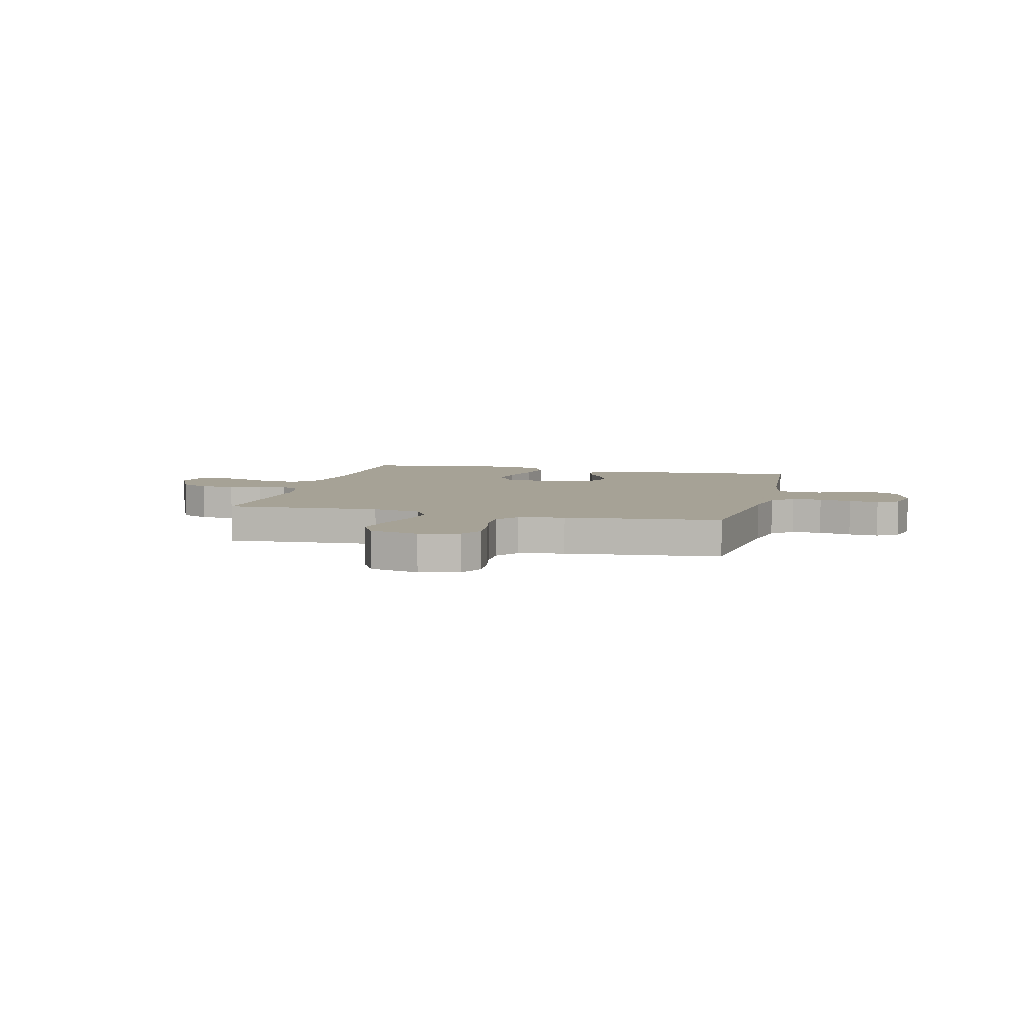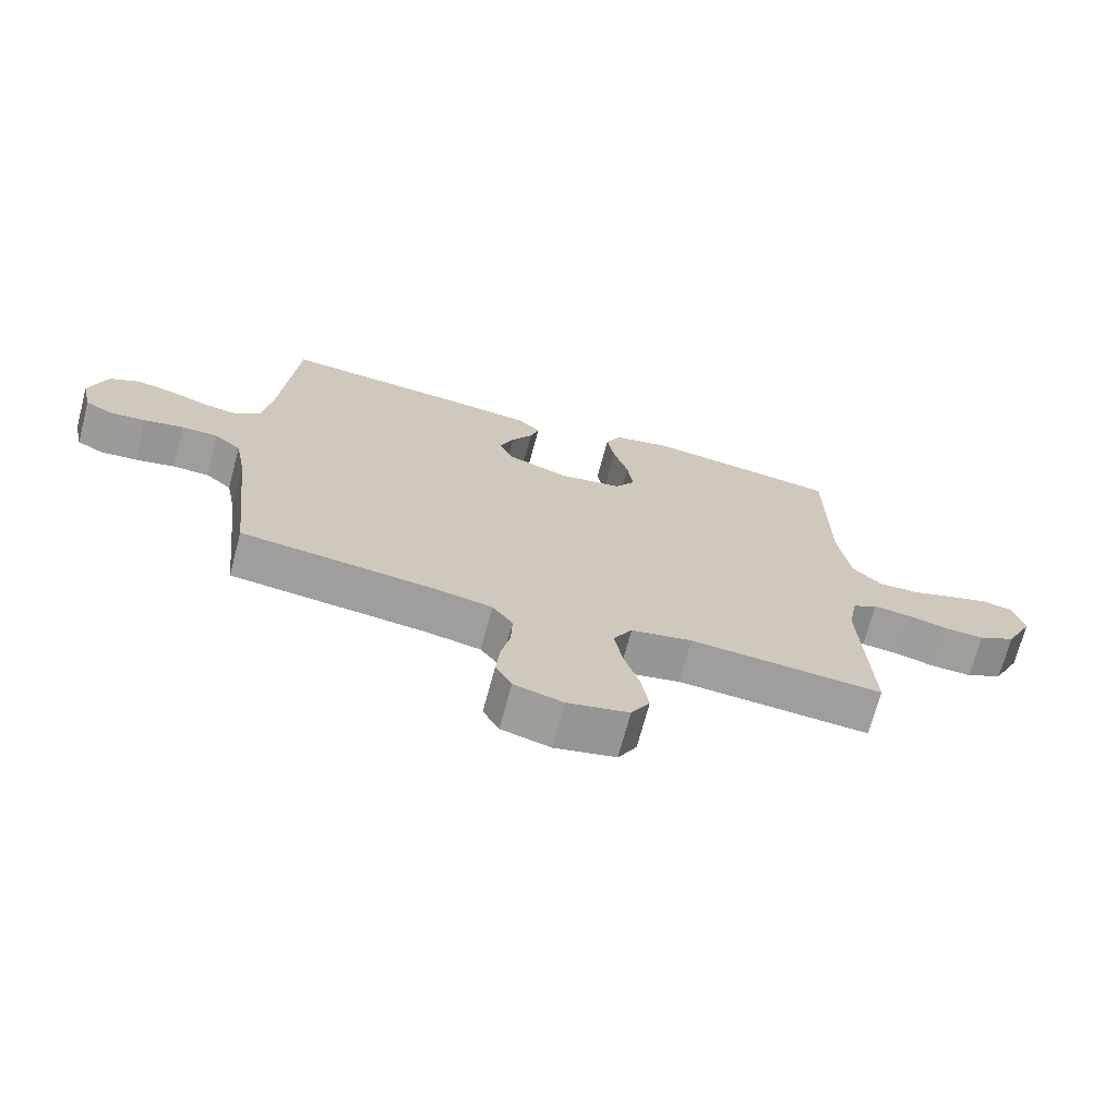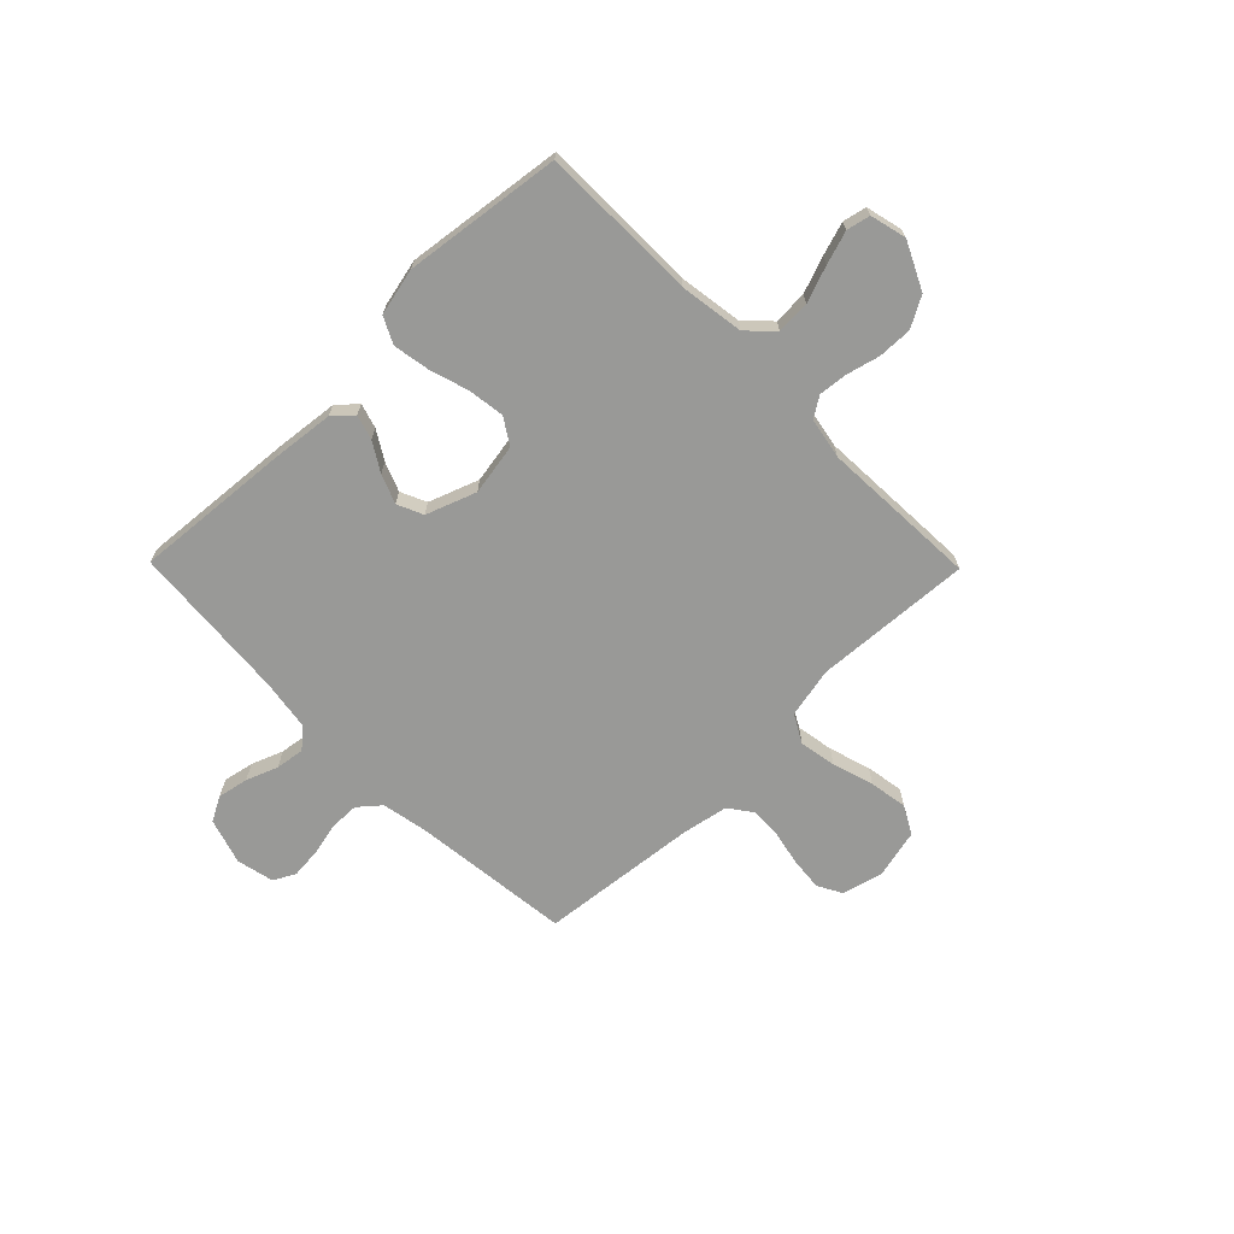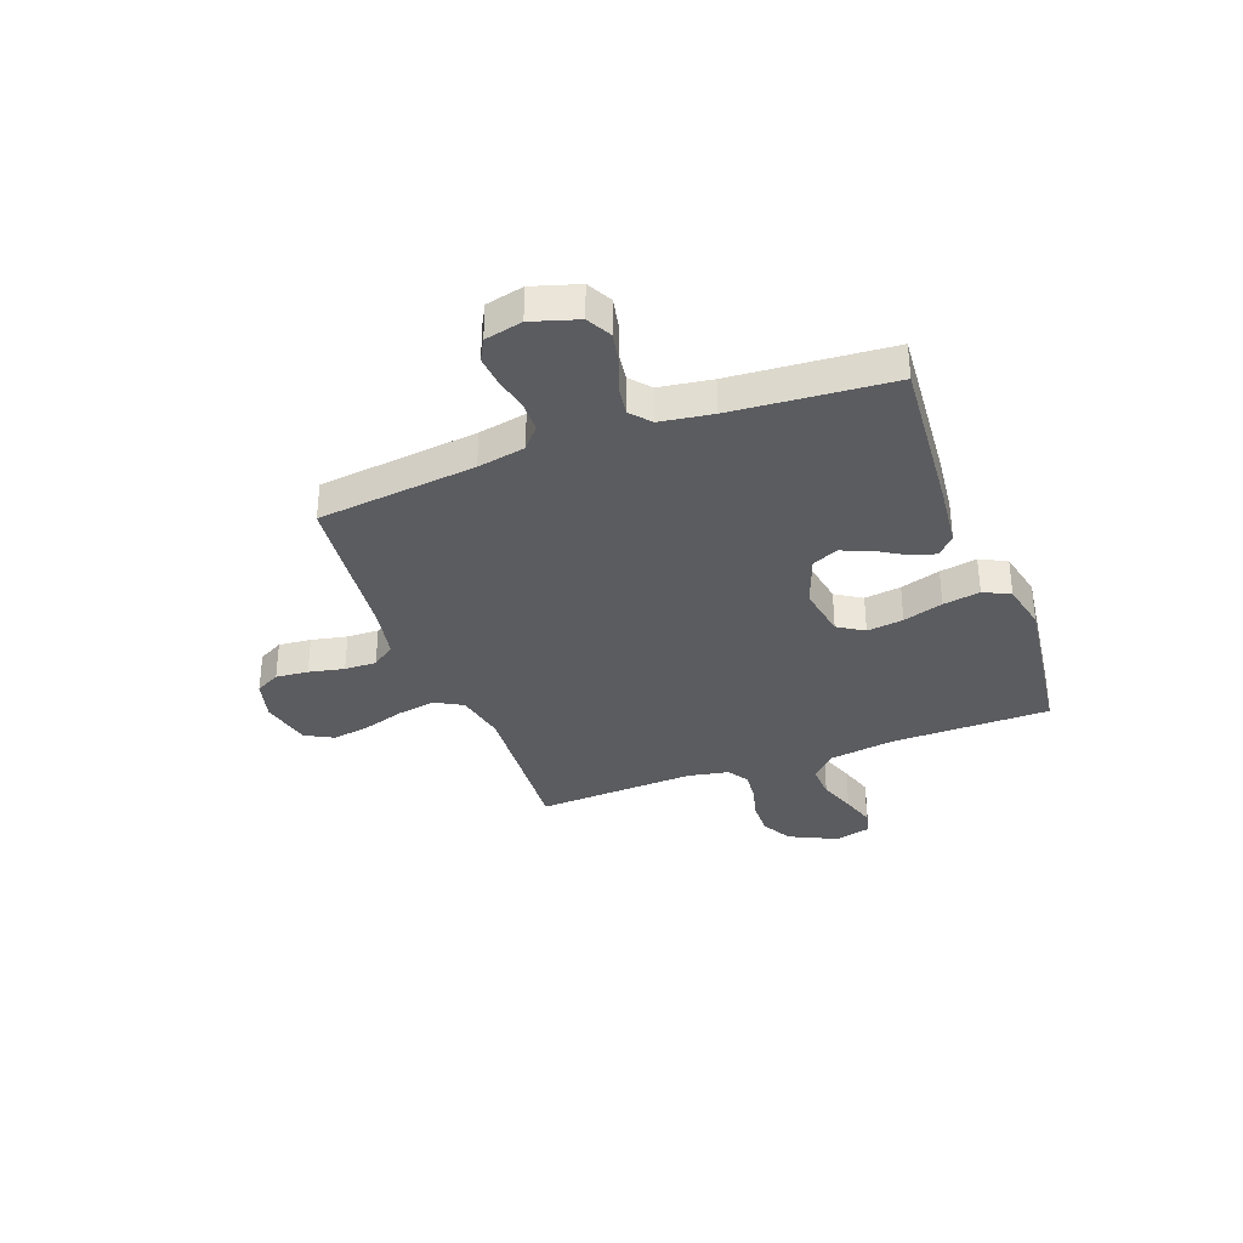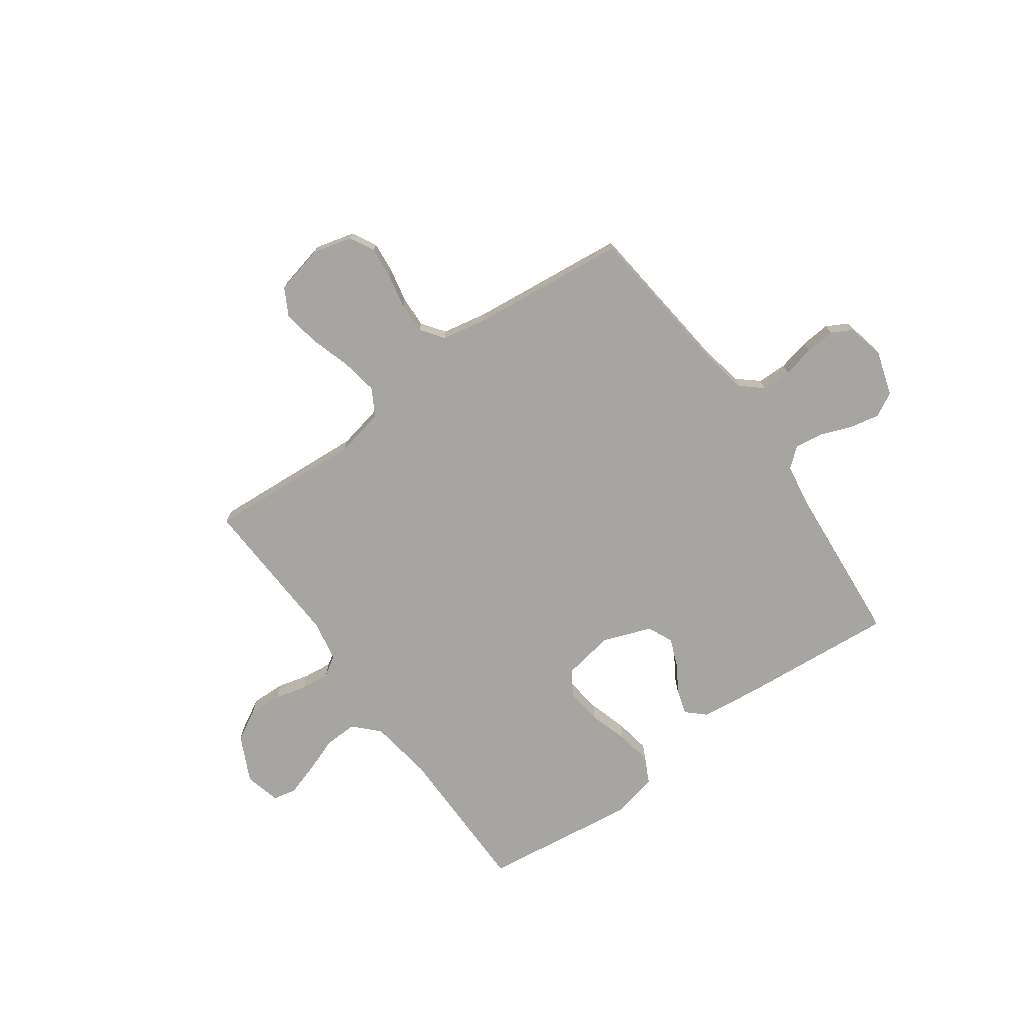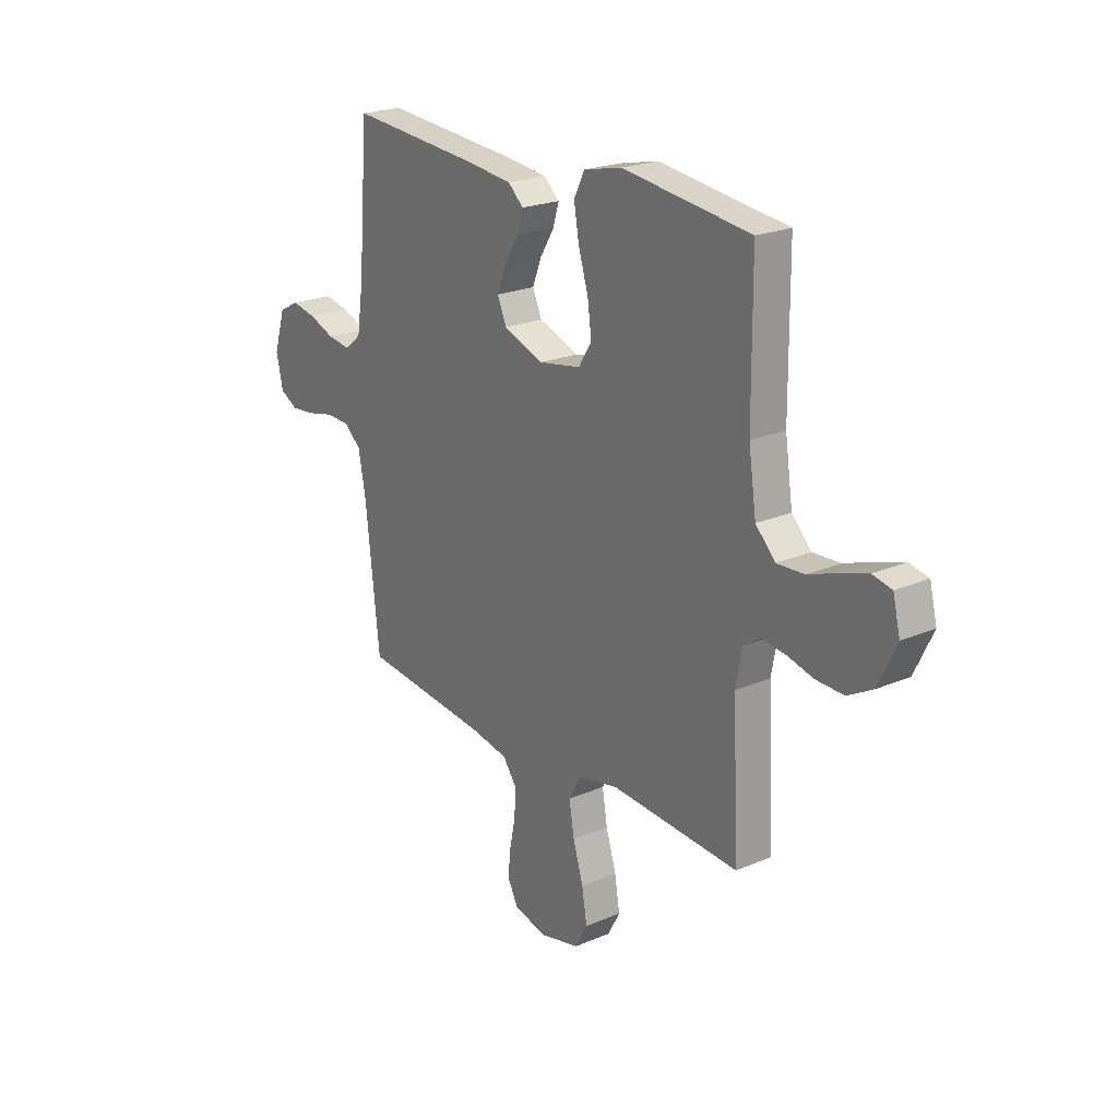
<metadata>
{"format":"obj","ext":"obj","renderer":"f3d","projection":"perspective","resolution":1024,"background":"white","views":[{"elev":6.3,"azim":-165.8,"up":"+Y"},{"elev":-70.6,"azim":-14.9,"up":"+Z"},{"elev":-68.8,"azim":44.5,"up":"+Y"},{"elev":-34.6,"azim":-69.5,"up":"+Y"},{"elev":-73.7,"azim":-144.4,"up":"+Y"},{"elev":22.0,"azim":53.2,"up":"+Z"}]}
</metadata>
<code>
v -0.5 0.07 -0.5
v -0.533 0.07 -0.2
v -0.55 0.07 -0.11
v -0.591 0.07 -0.075
v -0.648 0.07 -0.074
v -0.71 0.07 -0.088
v -0.767 0.07 -0.093
v -0.808 0.07 -0.071
v -0.824 0.07 0
v -0.797 0.07 0.087
v -0.75 0.07 0.112
v -0.692 0.07 0.1
v -0.632 0.07 0.077
v -0.577 0.07 0.069
v -0.539 0.07 0.101
v -0.524 0.07 0.2
v -0.5 0.07 0.5
v -0.2 0.07 0.475
v -0.084 0.07 0.462
v -0.048 0.07 0.429
v -0.062 0.07 0.382
v -0.095 0.07 0.328
v -0.117 0.07 0.273
v -0.095 0.07 0.224
v 0 0.07 0.189
v 0.098 0.07 0.206
v 0.129 0.07 0.255
v 0.12 0.07 0.324
v 0.097 0.07 0.399
v 0.085 0.07 0.469
v 0.11 0.07 0.519
v 0.2 0.07 0.539
v 0.5 0.07 0.5
v 0.502 0.07 0.2
v 0.52 0.07 0.078
v 0.566 0.07 0.031
v 0.63 0.07 0.034
v 0.699 0.07 0.059
v 0.762 0.07 0.079
v 0.807 0.07 0.069
v 0.824 0.07 0
v 0.781 0.07 -0.089
v 0.723 0.07 -0.121
v 0.658 0.07 -0.119
v 0.595 0.07 -0.103
v 0.54 0.07 -0.097
v 0.501 0.07 -0.122
v 0.486 0.07 -0.2
v 0.5 0.07 -0.5
v 0.2 0.07 -0.48
v 0.105 0.07 -0.5
v 0.076 0.07 -0.552
v 0.088 0.07 -0.623
v 0.112 0.07 -0.701
v 0.124 0.07 -0.773
v 0.095 0.07 -0.826
v 0 0.07 -0.848
v -0.076 0.07 -0.828
v -0.101 0.07 -0.781
v -0.095 0.07 -0.72
v -0.081 0.07 -0.653
v -0.079 0.07 -0.593
v -0.111 0.07 -0.549
v -0.2 0.07 -0.532
v -0.5 0 -0.5
v -0.533 0 -0.2
v -0.55 0 -0.11
v -0.591 0 -0.075
v -0.648 0 -0.074
v -0.71 0 -0.088
v -0.767 0 -0.093
v -0.808 0 -0.071
v -0.824 0 0
v -0.797 0 0.087
v -0.75 0 0.112
v -0.692 0 0.1
v -0.632 0 0.077
v -0.577 0 0.069
v -0.539 0 0.101
v -0.524 0 0.2
v -0.5 0 0.5
v -0.2 0 0.475
v -0.084 0 0.462
v -0.048 0 0.429
v -0.062 0 0.382
v -0.095 0 0.328
v -0.117 0 0.273
v -0.095 0 0.224
v 0 0 0.189
v 0.098 0 0.206
v 0.129 0 0.255
v 0.12 0 0.324
v 0.097 0 0.399
v 0.085 0 0.469
v 0.11 0 0.519
v 0.2 0 0.539
v 0.5 0 0.5
v 0.502 0 0.2
v 0.52 0 0.078
v 0.566 0 0.031
v 0.63 0 0.034
v 0.699 0 0.059
v 0.762 0 0.079
v 0.807 0 0.069
v 0.824 0 0
v 0.781 0 -0.089
v 0.723 0 -0.121
v 0.658 0 -0.119
v 0.595 0 -0.103
v 0.54 0 -0.097
v 0.501 0 -0.122
v 0.486 0 -0.2
v 0.5 0 -0.5
v 0.2 0 -0.48
v 0.105 0 -0.5
v 0.076 0 -0.552
v 0.088 0 -0.623
v 0.112 0 -0.701
v 0.124 0 -0.773
v 0.095 0 -0.826
v 0 0 -0.848
v -0.076 0 -0.828
v -0.101 0 -0.781
v -0.095 0 -0.72
v -0.081 0 -0.653
v -0.079 0 -0.593
v -0.111 0 -0.549
v -0.2 0 -0.532
f 59 60 61
f 58 59 61
f 57 58 61
f 56 57 61
f 55 56 61
f 54 55 61
f 53 54 61
f 52 53 61 62
f 51 52 62 63
f 48 49 50
f 47 48 50 51
f 43 44 45
f 42 43 45
f 41 42 45
f 40 41 45
f 39 40 45
f 38 39 45
f 37 38 45
f 36 37 45 46
f 35 36 46 47
f 32 33 34
f 31 32 34
f 30 31 34
f 29 30 34
f 28 29 34
f 34 35 47
f 28 34 47
f 27 28 47
f 20 21 22
f 19 20 22
f 18 19 22
f 17 18 22
f 16 17 22
f 15 16 22 23
f 14 15 23 24
f 11 12 13
f 10 11 13
f 9 10 13
f 8 9 13
f 7 8 13
f 6 7 13
f 5 6 13
f 4 5 13 14
f 14 24 25
f 4 14 25
f 3 4 25
f 64 1 2
f 51 63 64
f 47 51 64
f 27 47 64
f 26 27 64
f 25 26 64
f 3 25 64
f 2 3 64
f 125 124 123
f 125 123 122
f 125 122 121
f 125 121 120
f 125 120 119
f 125 119 118
f 125 118 117
f 126 125 117 116
f 127 126 116 115
f 114 113 112
f 115 114 112 111
f 109 108 107
f 109 107 106
f 109 106 105
f 109 105 104
f 109 104 103
f 109 103 102
f 109 102 101
f 110 109 101 100
f 111 110 100 99
f 98 97 96
f 98 96 95
f 98 95 94
f 98 94 93
f 98 93 92
f 111 99 98
f 111 98 92
f 111 92 91
f 86 85 84
f 86 84 83
f 86 83 82
f 86 82 81
f 86 81 80
f 87 86 80 79
f 88 87 79 78
f 77 76 75
f 77 75 74
f 77 74 73
f 77 73 72
f 77 72 71
f 77 71 70
f 77 70 69
f 78 77 69 68
f 89 88 78
f 89 78 68
f 89 68 67
f 66 65 128
f 128 127 115
f 128 115 111
f 128 111 91
f 128 91 90
f 128 90 89
f 128 89 67
f 128 67 66
f 1 65 66 2
f 2 66 67 3
f 3 67 68 4
f 4 68 69 5
f 5 69 70 6
f 6 70 71 7
f 7 71 72 8
f 8 72 73 9
f 9 73 74 10
f 10 74 75 11
f 11 75 76 12
f 12 76 77 13
f 13 77 78 14
f 14 78 79 15
f 15 79 80 16
f 16 80 81 17
f 17 81 82 18
f 18 82 83 19
f 19 83 84 20
f 20 84 85 21
f 21 85 86 22
f 22 86 87 23
f 23 87 88 24
f 24 88 89 25
f 25 89 90 26
f 26 90 91 27
f 27 91 92 28
f 28 92 93 29
f 29 93 94 30
f 30 94 95 31
f 31 95 96 32
f 32 96 97 33
f 33 97 98 34
f 34 98 99 35
f 35 99 100 36
f 36 100 101 37
f 37 101 102 38
f 38 102 103 39
f 39 103 104 40
f 40 104 105 41
f 41 105 106 42
f 42 106 107 43
f 43 107 108 44
f 44 108 109 45
f 45 109 110 46
f 46 110 111 47
f 47 111 112 48
f 48 112 113 49
f 49 113 114 50
f 50 114 115 51
f 51 115 116 52
f 52 116 117 53
f 53 117 118 54
f 54 118 119 55
f 55 119 120 56
f 56 120 121 57
f 57 121 122 58
f 58 122 123 59
f 59 123 124 60
f 60 124 125 61
f 61 125 126 62
f 62 126 127 63
f 63 127 128 64
f 64 128 65 1

</code>
